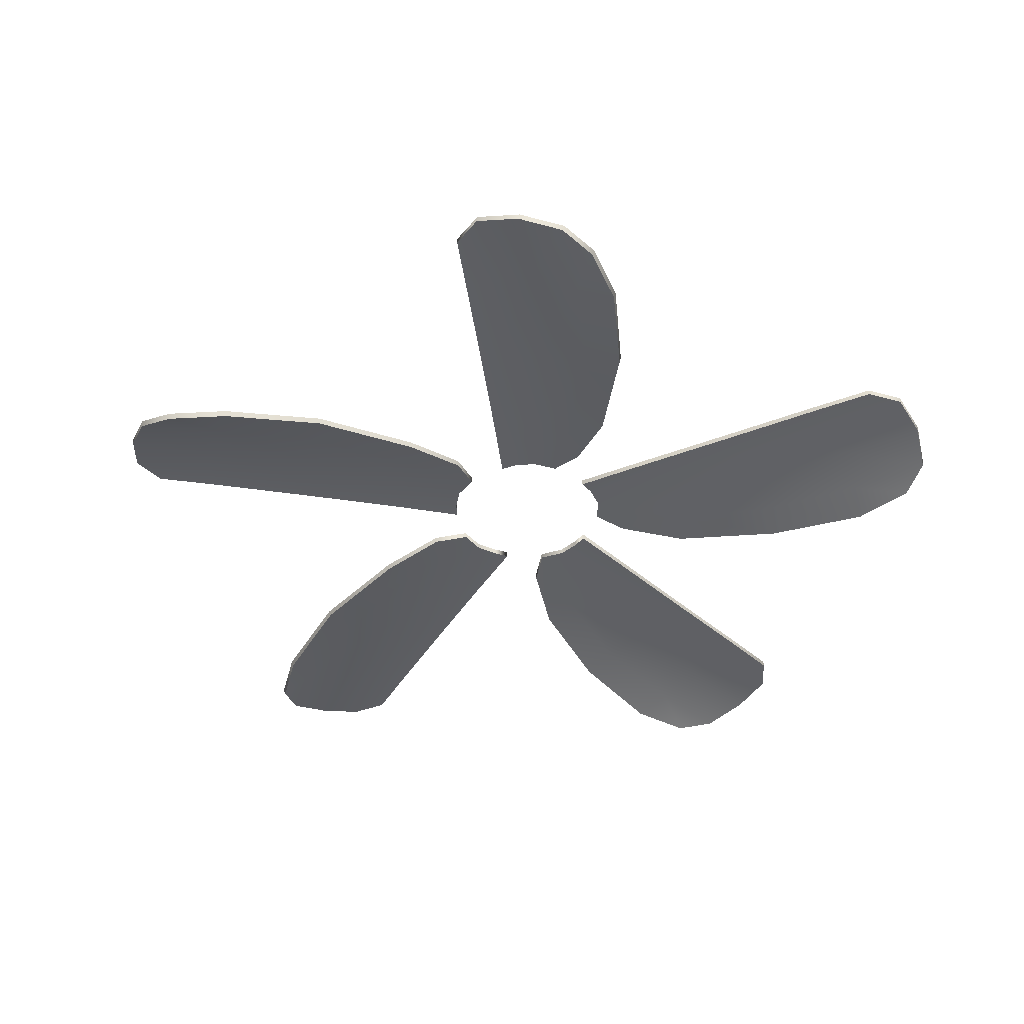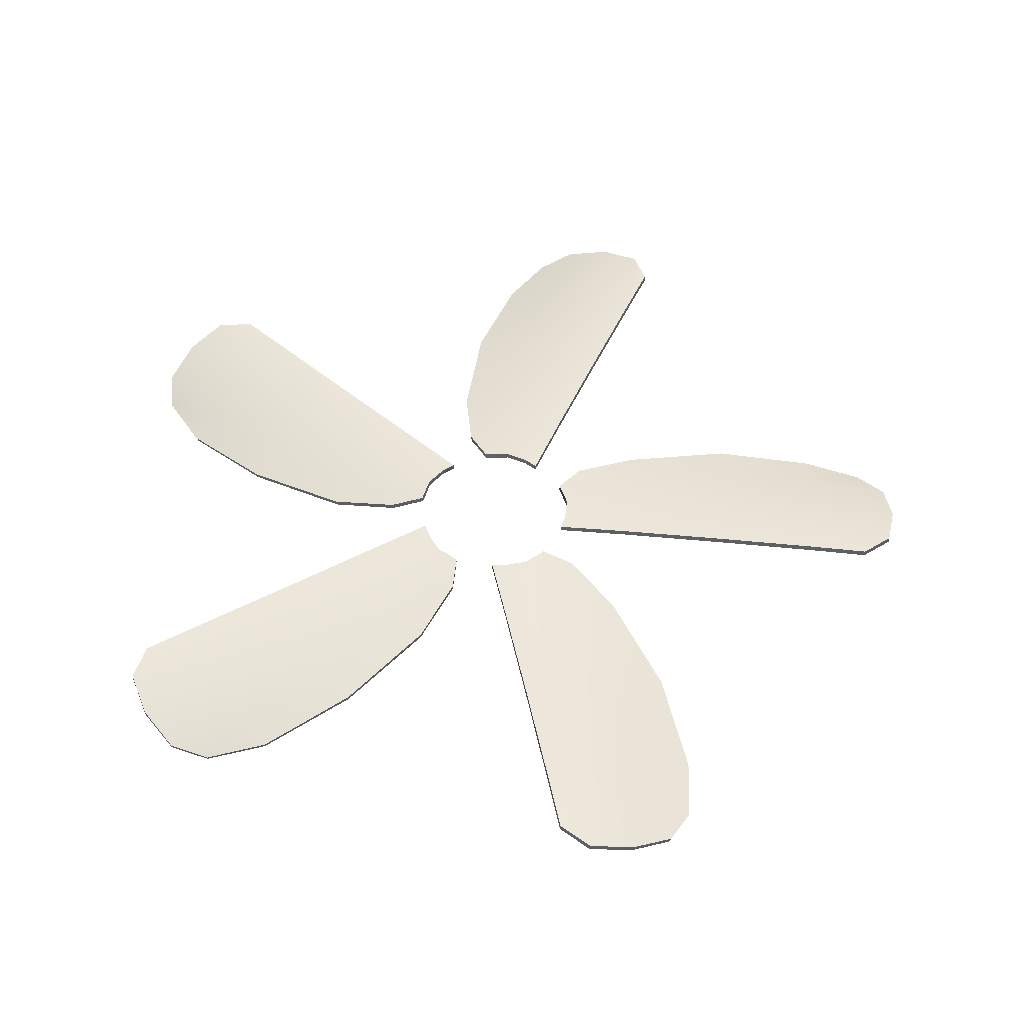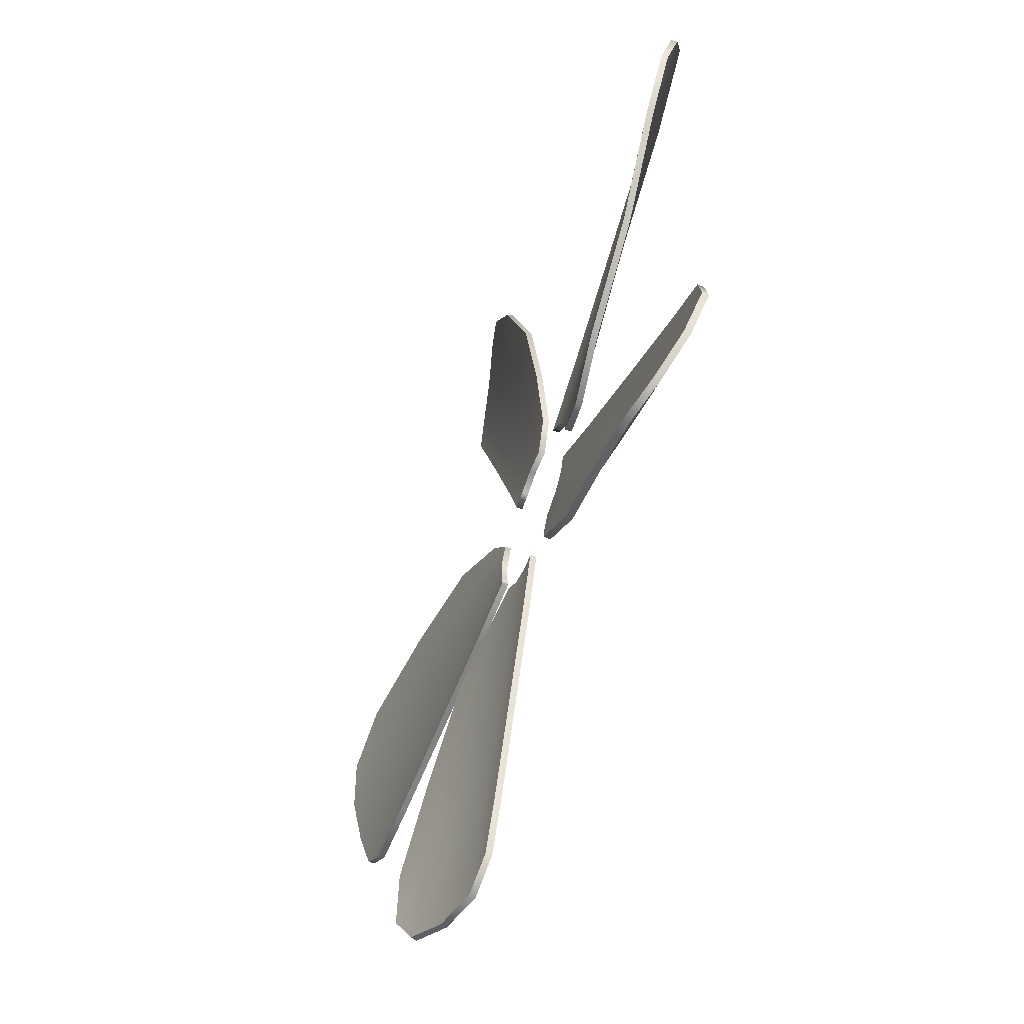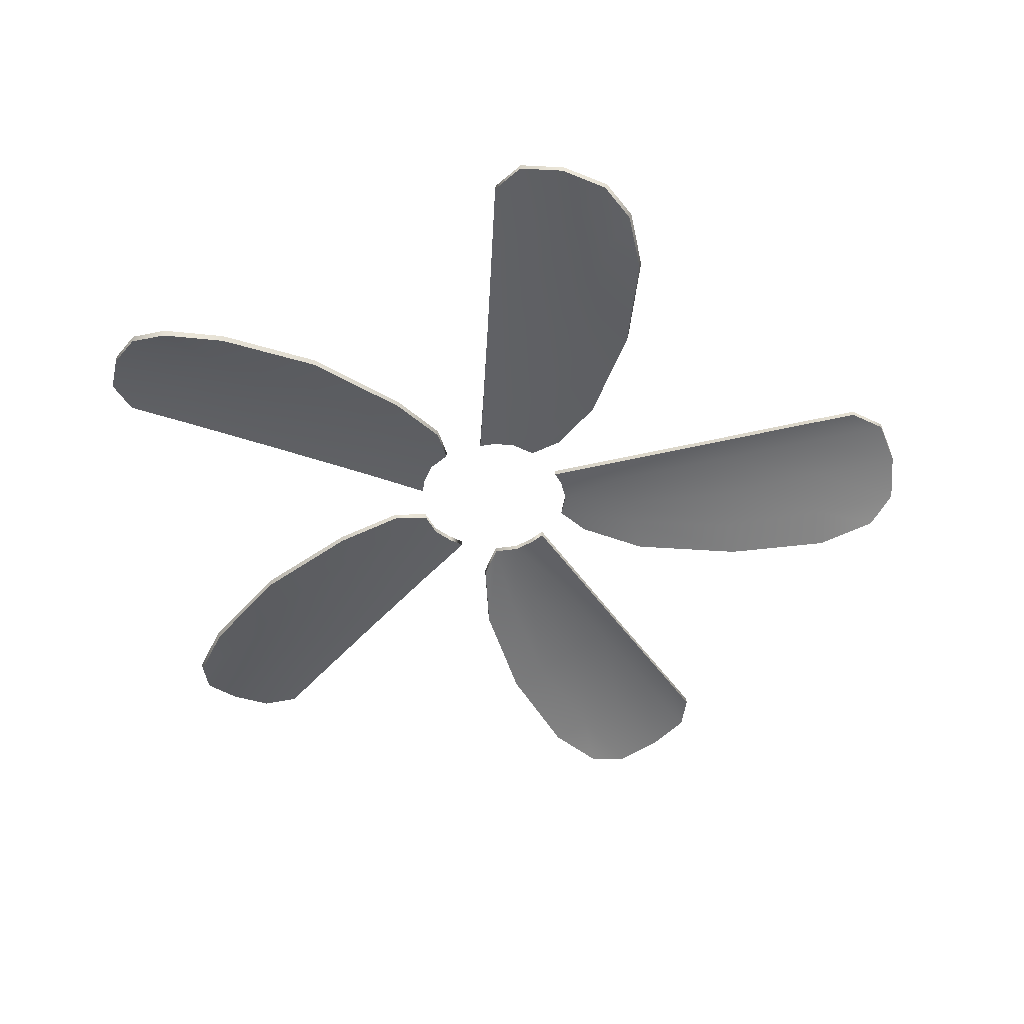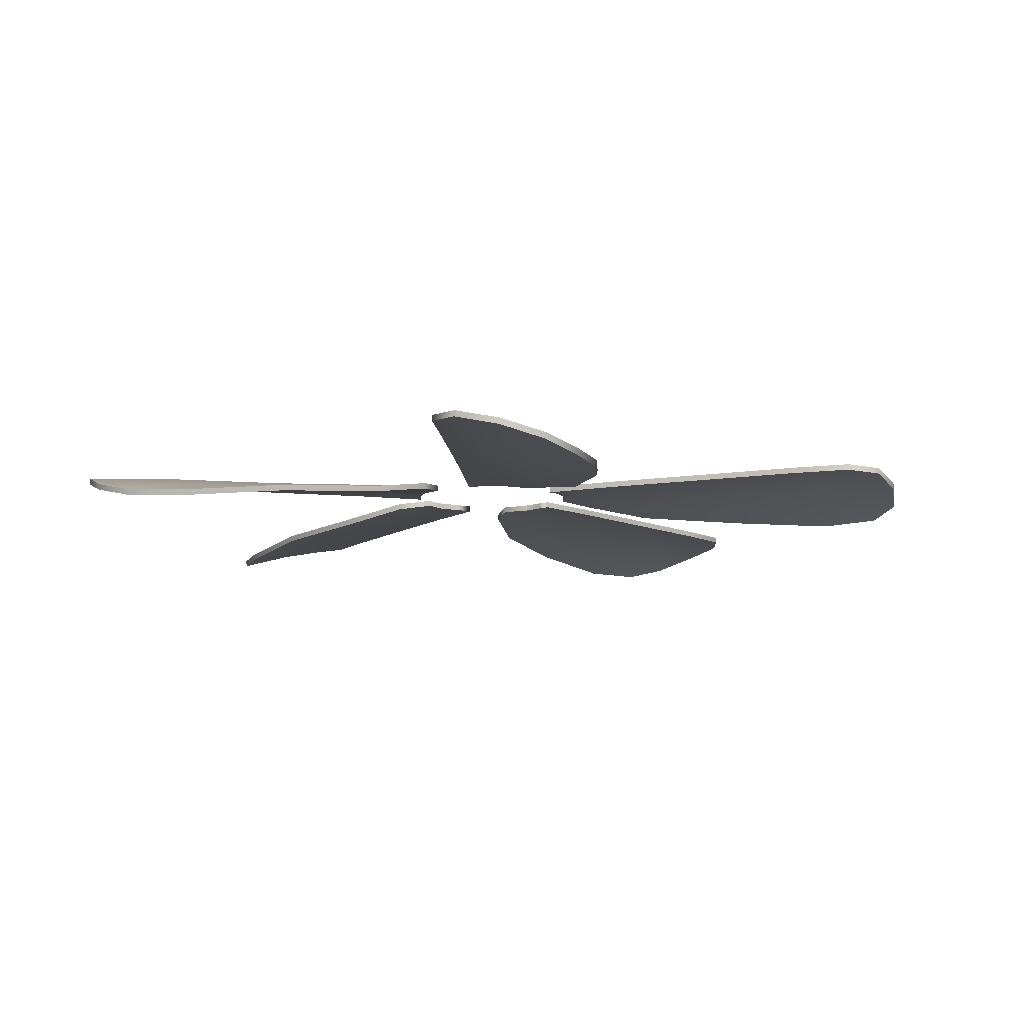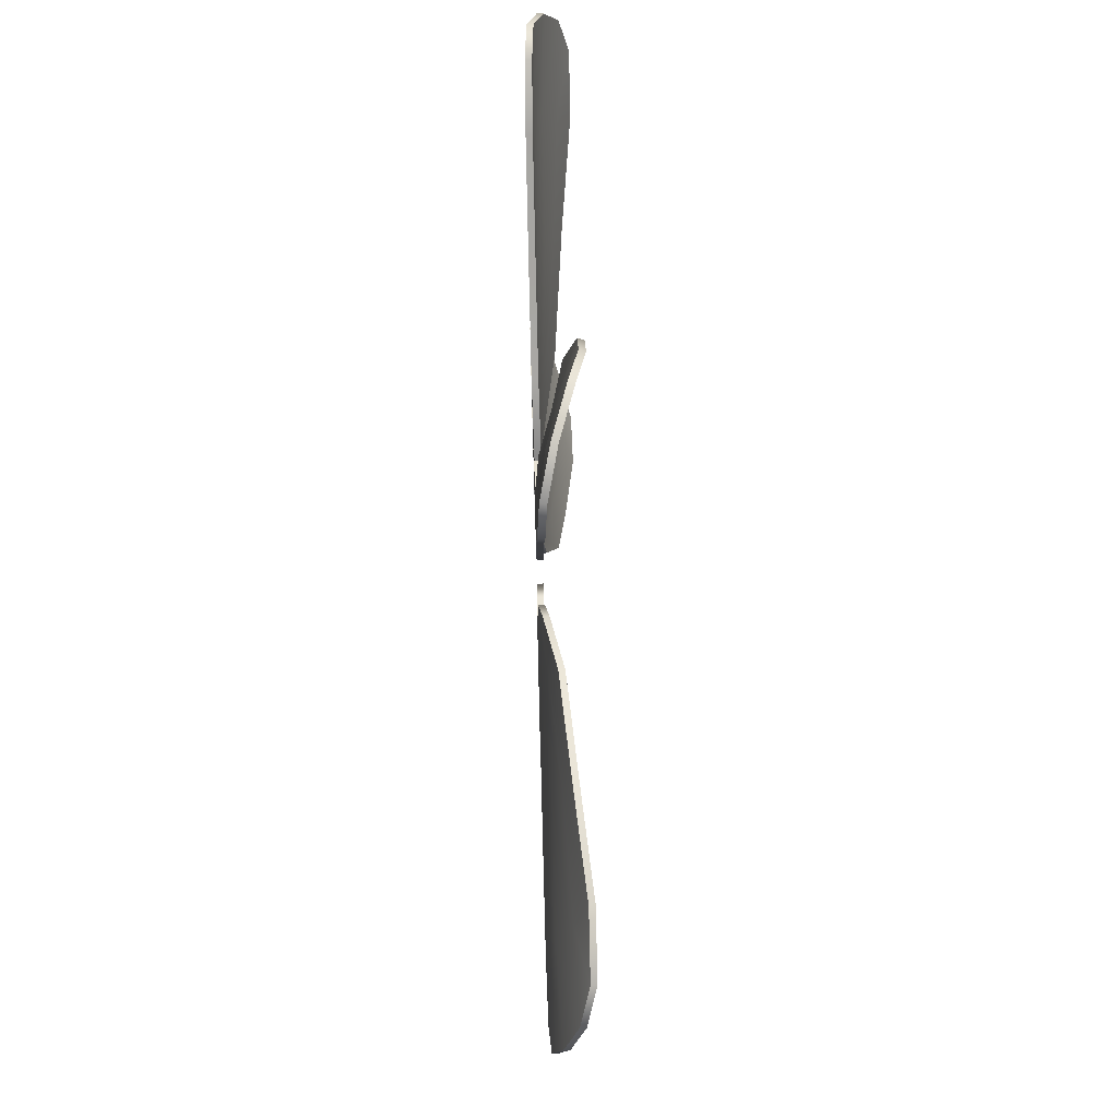
<metadata>
{"format":"obj","ext":"obj","renderer":"f3d","projection":"perspective","resolution":1024,"background":"white","views":[{"elev":-41.2,"azim":-10.6,"up":"+Y"},{"elev":50.6,"azim":-174.0,"up":"+Y"},{"elev":-61.6,"azim":68.5,"up":"+Z"},{"elev":-48.0,"azim":-165.2,"up":"+Y"},{"elev":-10.0,"azim":-157.3,"up":"+Y"},{"elev":69.4,"azim":-91.5,"up":"+Z"}]}
</metadata>
<code>
v 98.07 -31.24 35.54
v 27.94 -24.03 -0.7143
v 79.41 -23.18 62.98
v 12.84 -23.18 14.6
v 95.4 -25.9 54.53
v 18.76 -23.08 7.797
v 57.65 -25.03 25.81
v 68.32 -28.9 10.33
v 47.05 -22.96 39.23
v 44.01 -26.84 1.113
v 63.48 -27.1 17.51
v 19.96 -23.17 1.928
v 35.38 -23.99 12.71
v 26.7 -22.97 24.52
v 99.78 -29.06 44.78
v 88.16 -23.68 62.16
v 15.68 -23 12.03
v 50.85 -23.22 34.63
v 88.64 -31.3 24.04
v 79.08 -25.06 41.97
v 67.48 -22.98 54.21
v 39.17 -25.05 7.617
v 30.23 -23.02 19.7
v 84.83 -28.41 32.09
v 72.03 -23.36 50.23
v 68.07 -30.29 10.57
v 43.8 -28.24 1.28
v 38.98 -26.46 7.771
v 63.25 -28.5 17.75
v 27.73 -25.45 -0.6012
v 19.78 -24.59 2.028
v 18.66 -24.51 7.88
v 35.25 -25.41 12.84
v 57.47 -26.44 26.01
v 47.01 -24.39 39.28
v 50.76 -24.65 34.73
v 30.17 -24.46 19.76
v 26.7 -24.4 24.53
v 15.65 -24.44 12.06
v 12.85 -24.61 14.6
v 97.7 -32.58 35.89
v 88.31 -32.65 24.35
v 84.52 -29.78 32.38
v 99.44 -30.42 45.11
v 78.86 -26.46 42.2
v 95.15 -27.29 54.77
v 71.92 -24.79 50.35
v 88.03 -25.1 62.28
v 67.41 -24.41 54.27
v 79.34 -24.61 63.04
v 64.11 -31.24 -82.29
v 7.954 -24.03 -26.79
v 84.43 -23.18 -56.06
v 17.86 -23.18 -7.698
v 81.34 -25.9 -73.88
v 13.21 -23.08 -15.43
v 42.36 -25.03 -46.85
v 30.94 -28.9 -61.78
v 51.85 -22.96 -32.63
v 14.66 -26.84 -41.51
v 36.27 -27.1 -54.96
v 8.001 -23.17 -18.38
v 23.02 -23.99 -29.72
v 31.57 -22.97 -17.82
v 73.43 -29.06 -81.06
v 86.36 -23.68 -64.64
v 16.29 -23 -11.2
v 48.65 -23.22 -37.66
v 50.26 -31.3 -76.88
v 64.35 -25.06 -62.24
v 72.41 -22.98 -47.42
v 19.35 -25.05 -34.9
v 28.08 -23.02 -22.66
v 56.73 -28.41 -70.76
v 70.03 -23.36 -52.98
v 31.09 -30.29 -61.47
v 14.75 -28.24 -41.26
v 19.44 -26.46 -34.67
v 36.43 -28.5 -54.67
v 7.996 -25.45 -26.56
v 8.042 -24.59 -18.19
v 13.26 -24.51 -15.31
v 23.1 -25.41 -29.55
v 42.5 -26.44 -46.62
v 51.88 -24.39 -32.58
v 48.72 -24.65 -37.55
v 28.12 -24.46 -22.59
v 31.58 -24.4 -17.81
v 16.31 -24.44 -11.16
v 17.85 -24.61 -7.715
v 64.32 -32.58 -81.82
v 50.44 -32.65 -76.46
v 56.92 -29.78 -70.38
v 73.63 -30.42 -80.63
v 64.5 -26.46 -61.96
v 81.49 -27.29 -73.57
v 70.11 -24.79 -52.84
v 86.43 -25.1 -64.48
v 72.45 -24.41 -47.34
v 84.47 -24.61 -55.97
v -3.494 -31.24 104.3
v 9.313 -24.03 26.35
v -35.35 -23.18 94.98
v -9.922 -23.18 16.72
v -22.38 -25.9 107.6
v -1.618 -23.08 20.25
v -6.733 -25.03 62.8
v 11.28 -28.9 68.17
v -22.77 -22.96 56.87
v 12.54 -26.84 42.2
v 2.96 -27.1 65.79
v 4.333 -23.17 19.58
v -1.157 -23.99 37.58
v -15.07 -22.97 32.97
v -11.76 -29.06 108.7
v -31.87 -23.68 103.1
v -6.595 -23 18.63
v -17.22 -23.22 59.06
v 4.525 -31.3 91.74
v -15.48 -25.06 88.17
v -30.7 -22.98 80.92
v 4.859 -25.05 39.6
v -9.394 -23.02 34.84
v -4.305 -28.41 90.59
v -25.51 -23.36 84.03
v 10.98 -30.29 68
v 12.32 -28.24 42.05
v 4.654 -26.46 39.47
v 2.665 -28.5 65.64
v 9.14 -25.45 26.18
v 4.184 -24.59 19.44
v -1.729 -24.51 20.18
v -1.318 -25.41 37.49
v -6.974 -26.44 62.7
v -22.83 -24.39 56.85
v -17.34 -24.65 59.01
v -9.471 -24.46 34.8
v -15.08 -24.4 32.97
v -6.637 -24.44 18.61
v -9.908 -24.61 16.74
v -3.94 -32.58 104
v 4.135 -32.65 91.51
v -4.678 -29.78 90.39
v -12.17 -30.42 108.5
v -15.77 -26.46 88.04
v -22.68 -27.29 107.4
v -25.66 -24.79 83.96
v -32.03 -25.1 103
v -30.78 -24.41 80.89
v -35.44 -24.61 94.93
v -100.2 -31.24 28.89
v -22.18 -24.03 17
v -101.3 -23.18 -4.273
v -18.97 -23.18 -4.269
v -109.2 -25.9 11.96
v -19.76 -23.08 4.72
v -61.81 -25.03 13
v -61.35 -28.9 31.8
v -61.13 -22.96 -4.083
v -36.26 -26.84 24.97
v -61.65 -27.1 23.14
v -17.28 -23.17 10.17
v -36.1 -23.99 10.51
v -36.02 -22.97 -4.142
v -107 -29.06 22.42
v -107.9 -23.68 1.533
v -19.76 -23 -0.5155
v -61.49 -23.22 1.876
v -85.85 -31.3 32.65
v -88.64 -25.06 12.53
v -86.45 -22.98 -4.195
v -36.16 -25.05 16.86
v -36.04 -23.02 1.832
v -87.49 -28.41 23.9
v -87.8 -23.36 1.7
v -61.28 -30.29 31.46
v -36.19 -28.24 24.71
v -36.1 -26.46 16.62
v -61.6 -28.5 22.82
v -22.08 -25.45 16.78
v -17.2 -24.59 9.987
v -19.73 -24.51 4.591
v -36.06 -25.41 10.33
v -61.78 -26.44 12.74
v -61.12 -24.39 -4.141
v -61.48 -24.65 1.74
v -36.03 -24.46 1.747
v -36.02 -24.4 -4.153
v -19.75 -24.44 -0.5609
v -18.98 -24.61 -4.252
v -100.1 -32.58 28.39
v -85.75 -32.65 32.21
v -87.42 -29.78 23.48
v -107 -30.42 21.96
v -88.6 -26.46 12.21
v -109.2 -27.29 11.62
v -87.78 -24.79 1.536
v -107.8 -25.1 1.359
v -86.44 -24.41 -4.281
v -101.2 -24.61 -4.366
v -58.45 -31.24 -86.4
v -23.02 -24.03 -15.84
v -27.23 -23.18 -97.62
v -1.803 -23.18 -19.36
v -45.13 -25.9 -100.2
v -10.6 -23.08 -17.34
v -31.47 -25.03 -54.77
v -49.2 -28.9 -48.52
v -15.01 -22.96 -59.4
v -34.95 -26.84 -26.77
v -41.06 -27.1 -51.48
v -15.01 -23.17 -13.29
v -21.15 -23.99 -31.08
v -7.191 -22.97 -35.53
v -54.4 -29.06 -94.88
v -34.79 -23.68 -102.1
v -5.615 -23 -18.95
v -20.79 -23.22 -57.9
v -57.58 -31.3 -71.56
v -39.3 -25.06 -80.43
v -22.73 -22.98 -83.52
v -27.21 -25.05 -29.18
v -12.88 -23.02 -33.71
v -49.77 -28.41 -75.82
v -28.75 -23.36 -82.98
v -48.85 -30.29 -48.56
v -34.68 -28.24 -26.78
v -26.97 -26.46 -29.2
v -40.74 -28.5 -51.54
v -22.78 -25.45 -15.81
v -14.81 -24.59 -13.27
v -10.46 -24.51 -17.34
v -20.97 -25.41 -31.1
v -31.21 -26.44 -54.82
v -14.95 -24.39 -59.41
v -20.65 -24.65 -57.93
v -12.79 -24.46 -33.72
v -7.181 -24.4 -35.54
v -5.571 -24.44 -18.96
v -1.821 -24.61 -19.36
v -57.94 -32.58 -86.46
v -57.13 -32.65 -71.6
v -49.35 -29.78 -75.88
v -53.94 -30.42 -94.94
v -38.99 -26.46 -80.49
v -44.79 -27.29 -100.2
v -28.59 -24.79 -83.01
v -34.61 -25.1 -102.1
v -22.64 -24.41 -83.53
v -27.13 -24.61 -97.63
f 26 29 28 27
f 27 28 31 30
f 28 33 32 31
f 29 34 33 28
f 35 38 37 36
f 36 37 33 34
f 37 39 32 33
f 38 40 39 37
f 41 44 43 42
f 42 43 29 26
f 43 45 34 29
f 44 46 45 43
f 46 48 47 45
f 45 47 36 34
f 47 49 35 36
f 48 50 49 47
f 8 10 22 11
f 10 2 12 22
f 22 12 6 13
f 11 22 13 7
f 9 18 23 14
f 18 7 13 23
f 23 13 6 17
f 14 23 17 4
f 1 19 24 15
f 19 8 11 24
f 24 11 7 20
f 15 24 20 5
f 5 20 25 16
f 20 7 18 25
f 25 18 9 21
f 16 25 21 3
f 8 26 27 10
f 10 27 30 2
f 2 30 31 12
f 12 31 32 6
f 14 38 35 9
f 6 32 39 17
f 17 39 40 4
f 4 40 38 14
f 1 41 42 19
f 15 44 41 1
f 19 42 26 8
f 5 46 44 15
f 16 48 46 5
f 9 35 49 21
f 21 49 50 3
f 3 50 48 16
f 76 79 78 77
f 77 78 81 80
f 78 83 82 81
f 79 84 83 78
f 85 88 87 86
f 86 87 83 84
f 87 89 82 83
f 88 90 89 87
f 91 94 93 92
f 92 93 79 76
f 93 95 84 79
f 94 96 95 93
f 96 98 97 95
f 95 97 86 84
f 97 99 85 86
f 98 100 99 97
f 58 60 72 61
f 60 52 62 72
f 72 62 56 63
f 61 72 63 57
f 59 68 73 64
f 68 57 63 73
f 73 63 56 67
f 64 73 67 54
f 51 69 74 65
f 69 58 61 74
f 74 61 57 70
f 65 74 70 55
f 55 70 75 66
f 70 57 68 75
f 75 68 59 71
f 66 75 71 53
f 58 76 77 60
f 60 77 80 52
f 52 80 81 62
f 62 81 82 56
f 64 88 85 59
f 56 82 89 67
f 67 89 90 54
f 54 90 88 64
f 51 91 92 69
f 65 94 91 51
f 69 92 76 58
f 55 96 94 65
f 66 98 96 55
f 59 85 99 71
f 71 99 100 53
f 53 100 98 66
f 126 129 128 127
f 127 128 131 130
f 128 133 132 131
f 129 134 133 128
f 135 138 137 136
f 136 137 133 134
f 137 139 132 133
f 138 140 139 137
f 141 144 143 142
f 142 143 129 126
f 143 145 134 129
f 144 146 145 143
f 146 148 147 145
f 145 147 136 134
f 147 149 135 136
f 148 150 149 147
f 108 110 122 111
f 110 102 112 122
f 122 112 106 113
f 111 122 113 107
f 109 118 123 114
f 118 107 113 123
f 123 113 106 117
f 114 123 117 104
f 101 119 124 115
f 119 108 111 124
f 124 111 107 120
f 115 124 120 105
f 105 120 125 116
f 120 107 118 125
f 125 118 109 121
f 116 125 121 103
f 108 126 127 110
f 110 127 130 102
f 102 130 131 112
f 112 131 132 106
f 114 138 135 109
f 106 132 139 117
f 117 139 140 104
f 104 140 138 114
f 101 141 142 119
f 115 144 141 101
f 119 142 126 108
f 105 146 144 115
f 116 148 146 105
f 109 135 149 121
f 121 149 150 103
f 103 150 148 116
f 176 179 178 177
f 177 178 181 180
f 178 183 182 181
f 179 184 183 178
f 185 188 187 186
f 186 187 183 184
f 187 189 182 183
f 188 190 189 187
f 191 194 193 192
f 192 193 179 176
f 193 195 184 179
f 194 196 195 193
f 196 198 197 195
f 195 197 186 184
f 197 199 185 186
f 198 200 199 197
f 158 160 172 161
f 160 152 162 172
f 172 162 156 163
f 161 172 163 157
f 159 168 173 164
f 168 157 163 173
f 173 163 156 167
f 164 173 167 154
f 151 169 174 165
f 169 158 161 174
f 174 161 157 170
f 165 174 170 155
f 155 170 175 166
f 170 157 168 175
f 175 168 159 171
f 166 175 171 153
f 158 176 177 160
f 160 177 180 152
f 152 180 181 162
f 162 181 182 156
f 164 188 185 159
f 156 182 189 167
f 167 189 190 154
f 154 190 188 164
f 151 191 192 169
f 165 194 191 151
f 169 192 176 158
f 155 196 194 165
f 166 198 196 155
f 159 185 199 171
f 171 199 200 153
f 153 200 198 166
f 226 229 228 227
f 227 228 231 230
f 228 233 232 231
f 229 234 233 228
f 235 238 237 236
f 236 237 233 234
f 237 239 232 233
f 238 240 239 237
f 241 244 243 242
f 242 243 229 226
f 243 245 234 229
f 244 246 245 243
f 246 248 247 245
f 245 247 236 234
f 247 249 235 236
f 248 250 249 247
f 208 210 222 211
f 210 202 212 222
f 222 212 206 213
f 211 222 213 207
f 209 218 223 214
f 218 207 213 223
f 223 213 206 217
f 214 223 217 204
f 201 219 224 215
f 219 208 211 224
f 224 211 207 220
f 215 224 220 205
f 205 220 225 216
f 220 207 218 225
f 225 218 209 221
f 216 225 221 203
f 208 226 227 210
f 210 227 230 202
f 202 230 231 212
f 212 231 232 206
f 214 238 235 209
f 206 232 239 217
f 217 239 240 204
f 204 240 238 214
f 201 241 242 219
f 215 244 241 201
f 219 242 226 208
f 205 246 244 215
f 216 248 246 205
f 209 235 249 221
f 221 249 250 203
f 203 250 248 216

</code>
